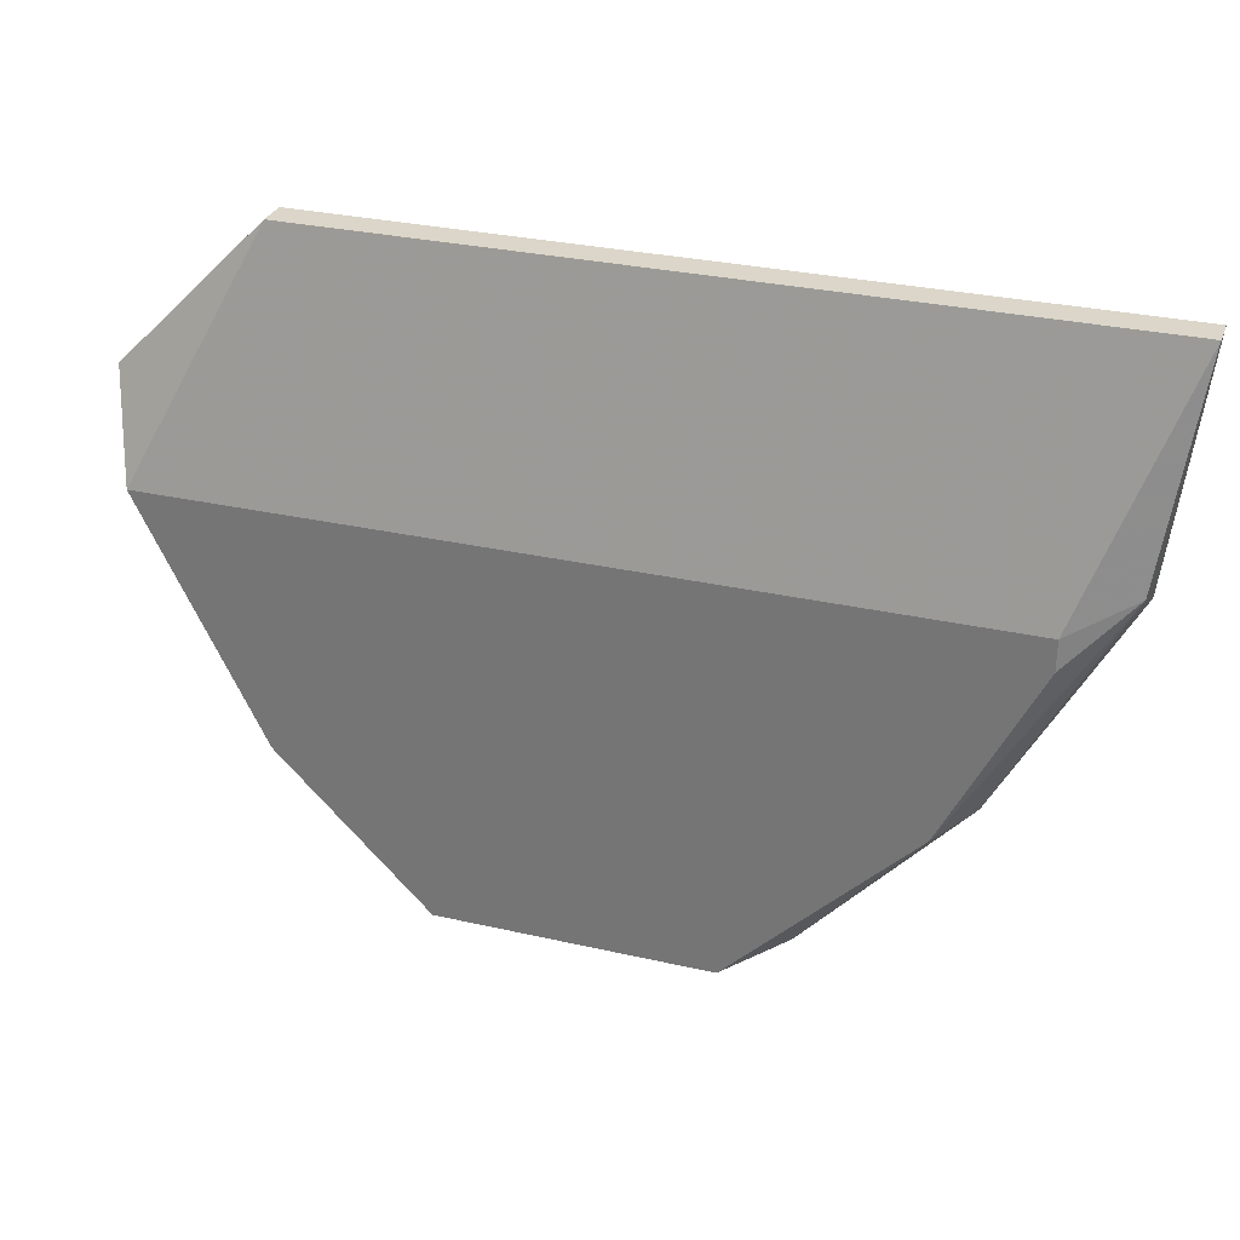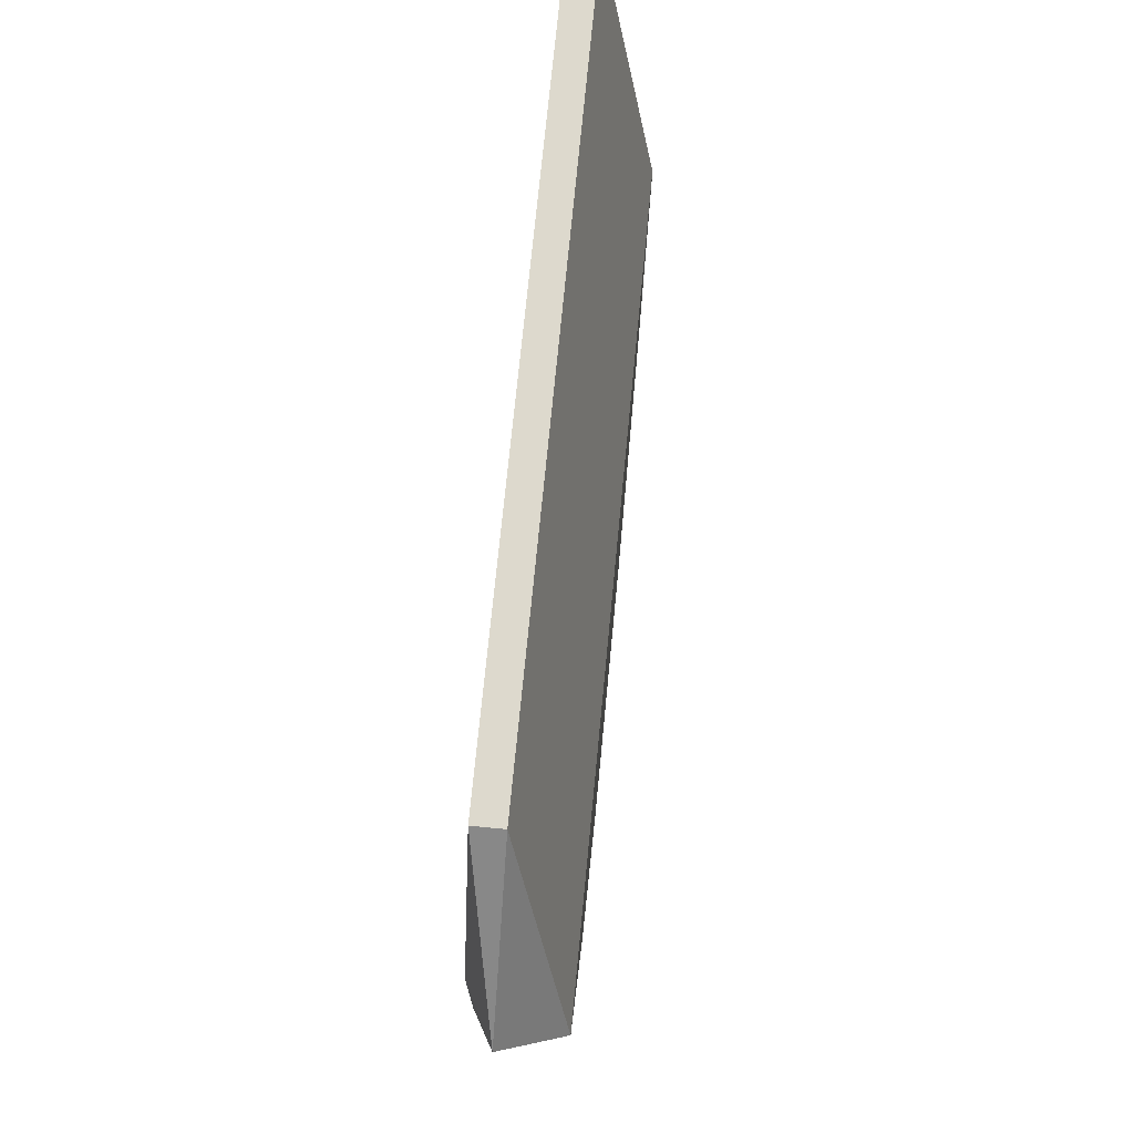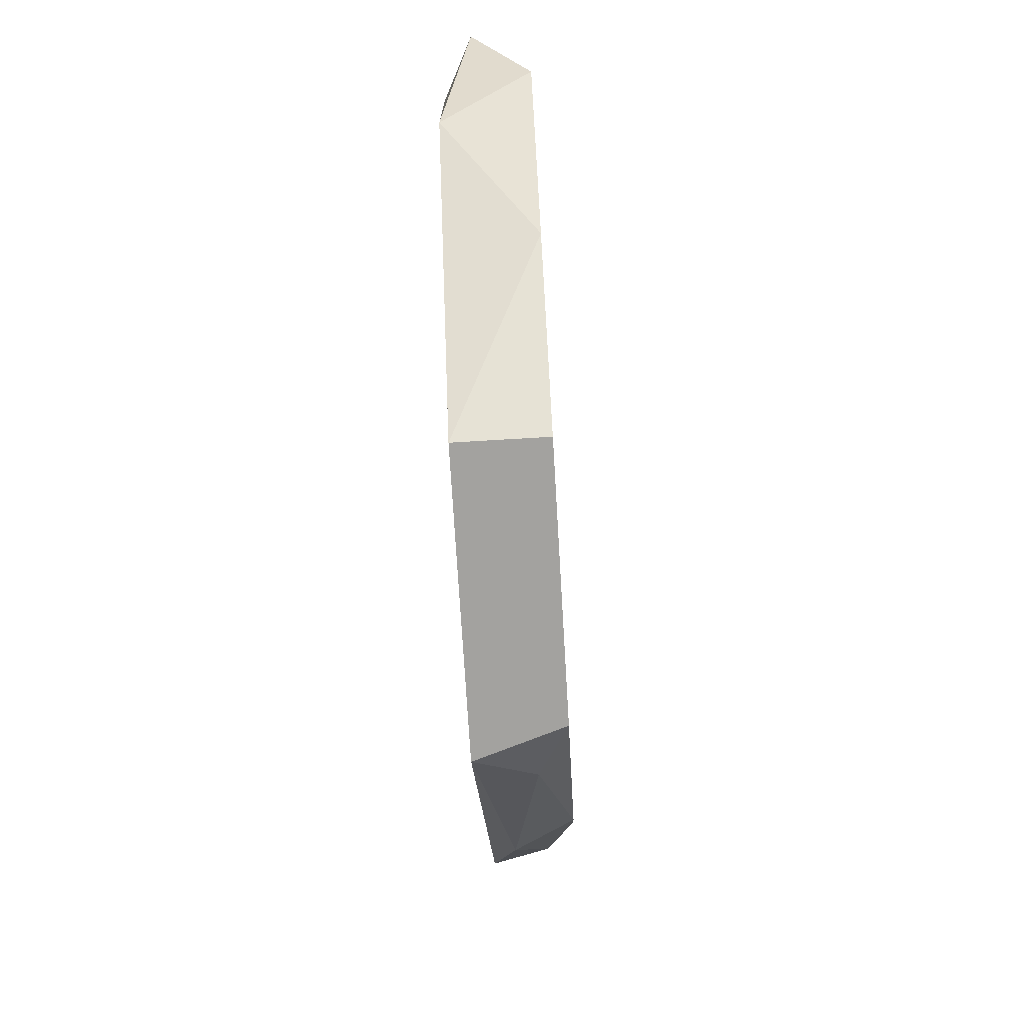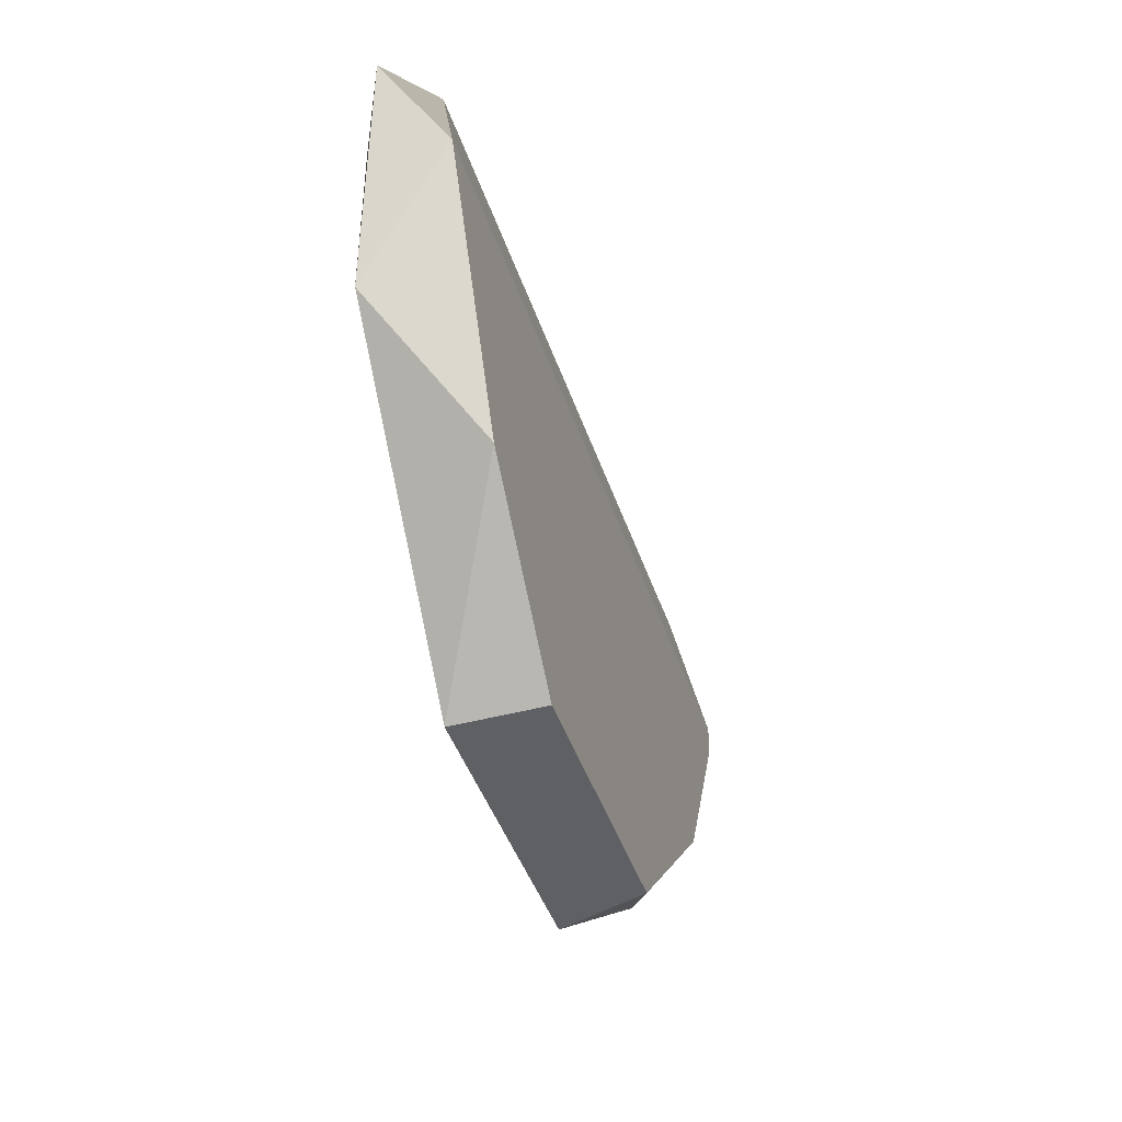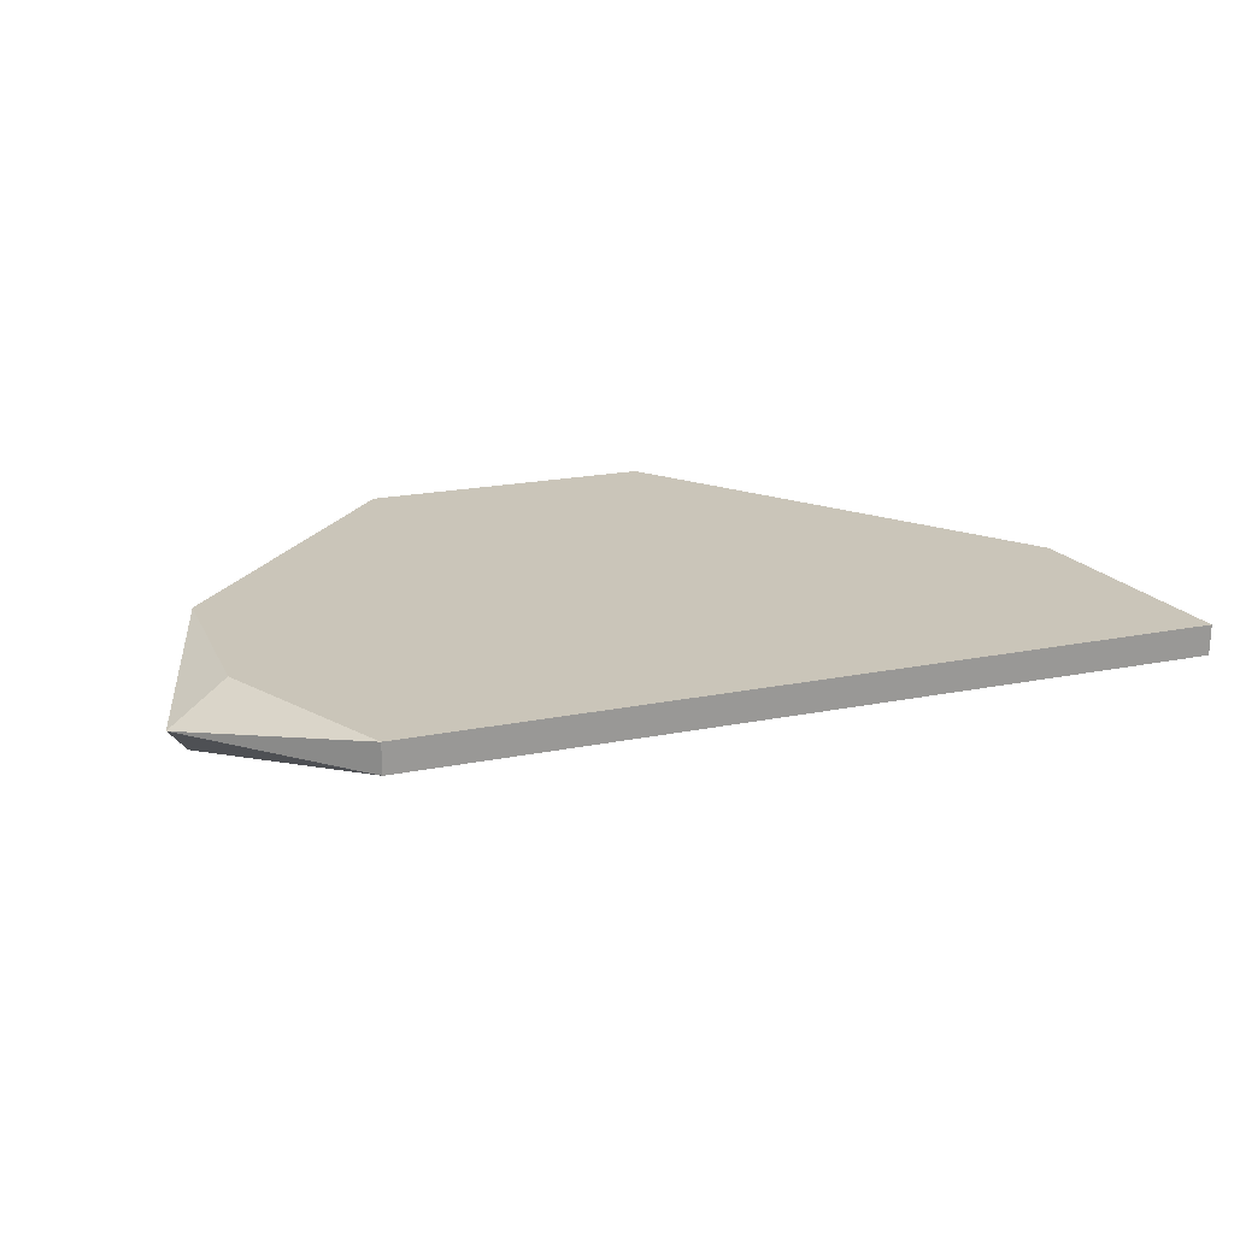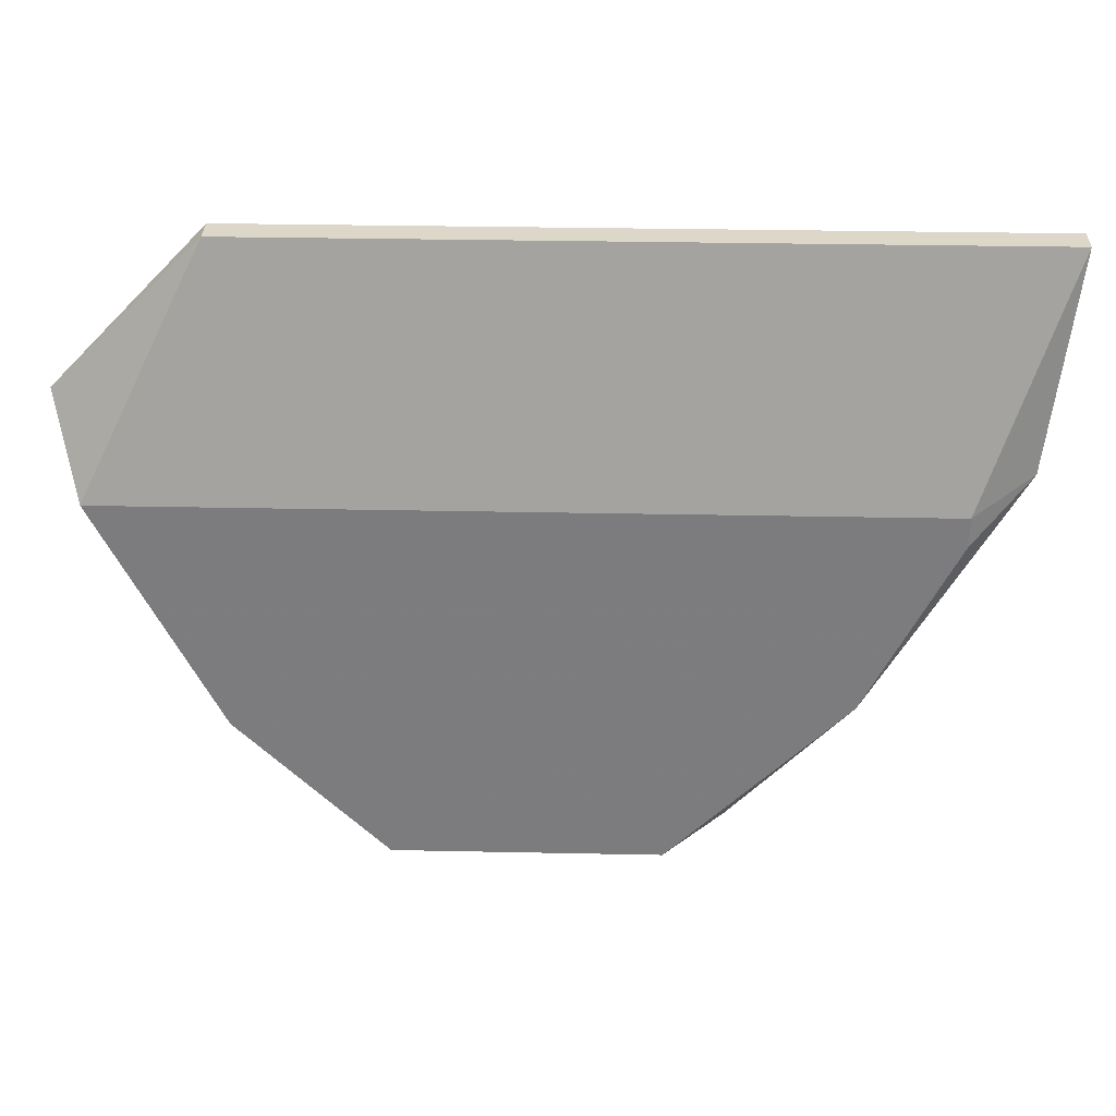
<metadata>
{"format":"obj","ext":"obj","renderer":"f3d","projection":"perspective","resolution":1024,"background":"white","views":[{"elev":29.7,"azim":-161.4,"up":"+Y"},{"elev":71.9,"azim":95.5,"up":"+Y"},{"elev":-72.5,"azim":93.4,"up":"+Y"},{"elev":-43.0,"azim":107.7,"up":"+Y"},{"elev":20.7,"azim":160.2,"up":"+Z"},{"elev":30.9,"azim":-178.3,"up":"+Y"}]}
</metadata>
<code>
v 0.006331 -0.02323 -0.01696
v -0.008829 -0.02702 -0.01601
v -0.01547 -0.0166 -0.01696
v -0.01547 -0.01565 -0.01696
v 0.01013 -0.01565 -0.01696
v 0.01108 -0.0128 -0.01506
v -0.01737 -0.0147 -0.01601
v 0.009179 -0.01375 -0.01412
v 0.009179 -0.01944 -0.01412
v -0.01736 -0.01564 -0.01412
v -0.01832 -0.00806 -0.01506
v -0.01832 -0.00806 -0.01412
v 0.001589 -0.02797 -0.01412
v -0.007883 -0.02797 -0.01412
v -0.006933 -0.02797 -0.01696
v -0.01357 -0.02228 -0.01506
v 0.006333 -0.00806 -0.01506
v 0.006333 -0.00806 -0.01412
v 0.001592 -0.02797 -0.01696
v -0.01262 -0.02228 -0.01696
f 3 20 7
f 8 18 13
f 13 18 10
f 3 5 19
f 13 10 14
f 19 13 14
f 8 13 9
f 5 11 17
f 11 18 17
f 18 11 12
f 11 10 12
f 10 18 12
f 3 19 15
f 14 2 15
f 19 14 15
f 18 8 6
f 8 9 6
f 9 5 6
f 17 18 6
f 5 17 6
f 19 5 1
f 13 19 1
f 5 9 1
f 9 13 1
f 2 14 16
f 14 10 16
f 11 5 4
f 5 3 4
f 15 2 20
f 3 15 20
f 2 16 20
f 20 16 7
f 10 11 7
f 16 10 7
f 11 4 7
f 4 3 7

</code>
